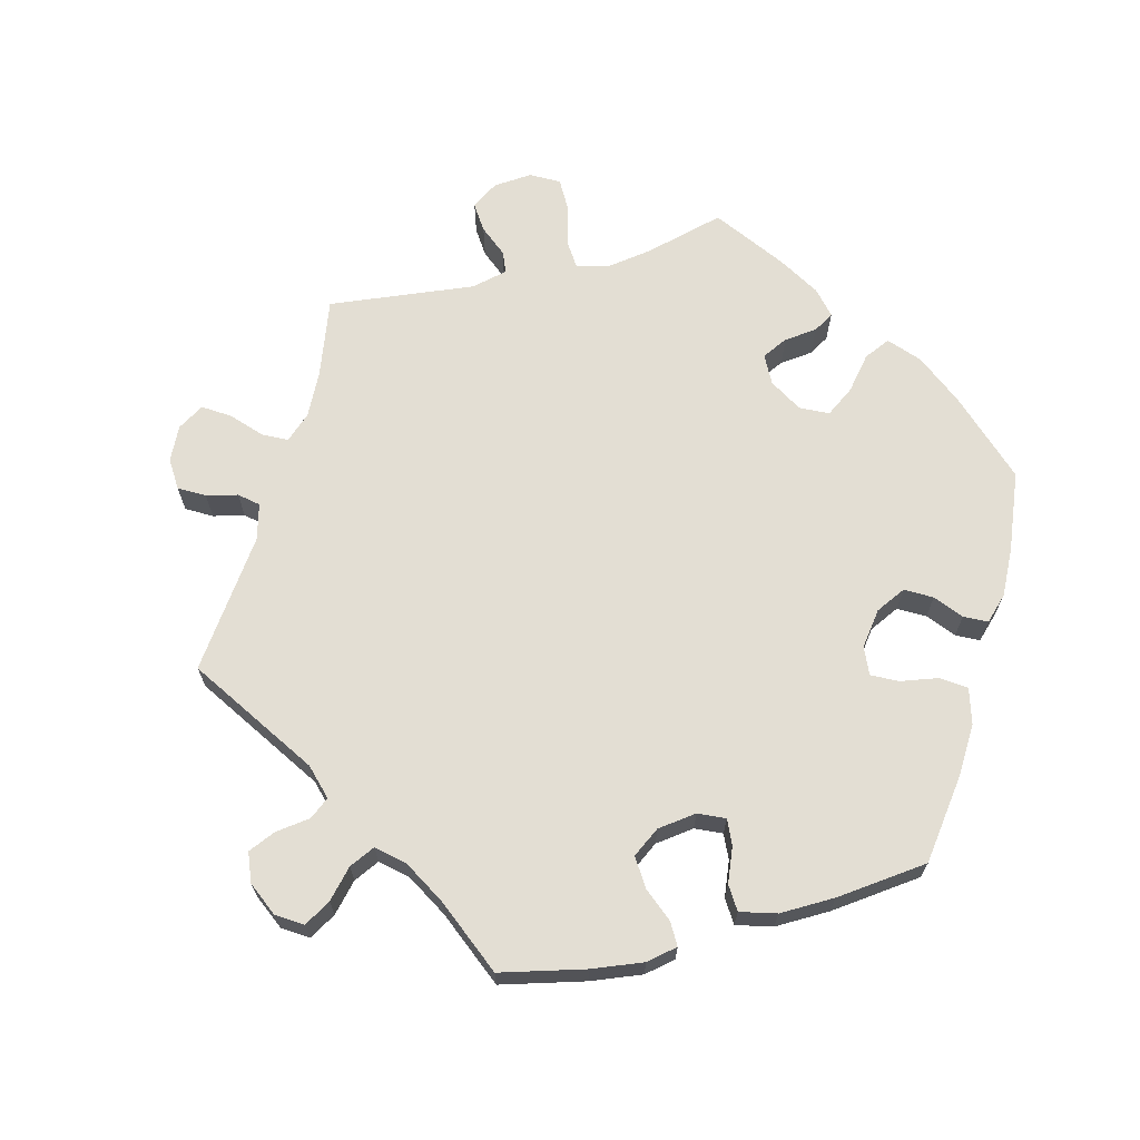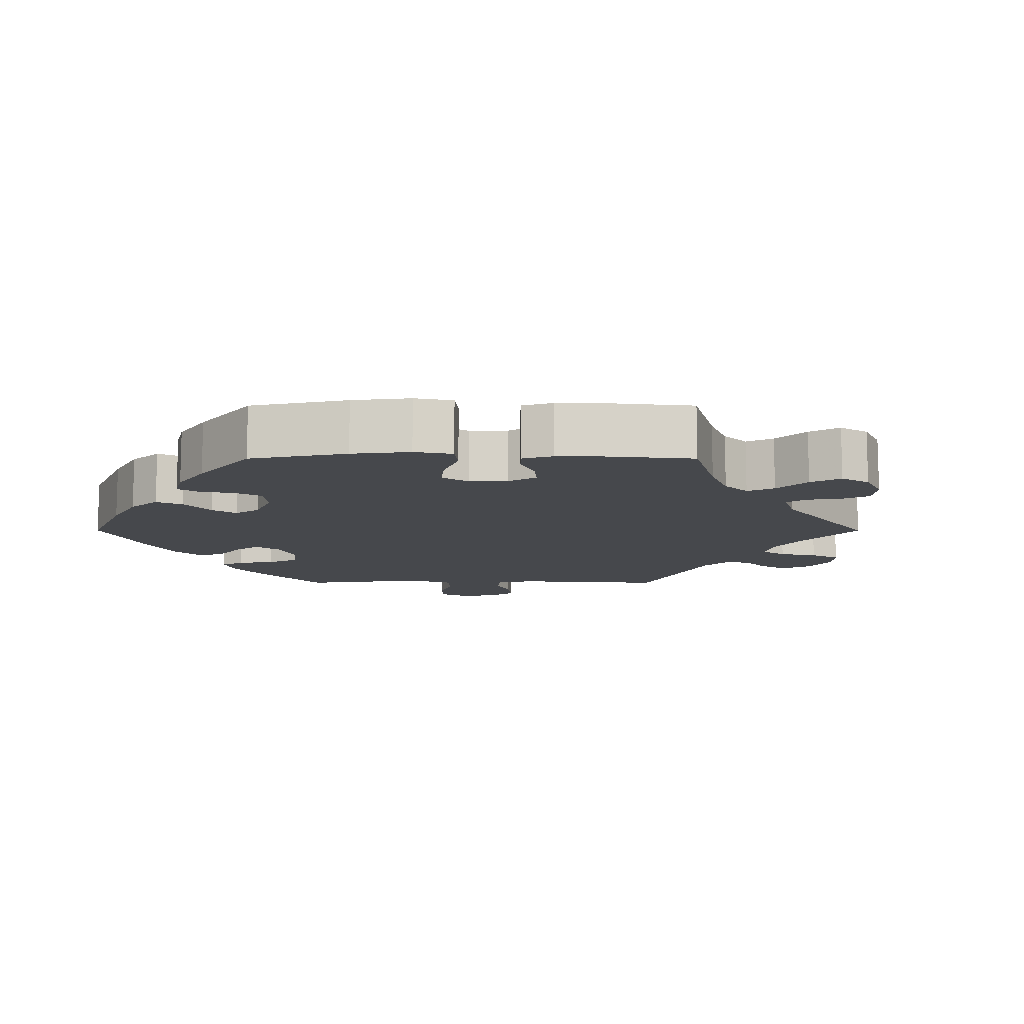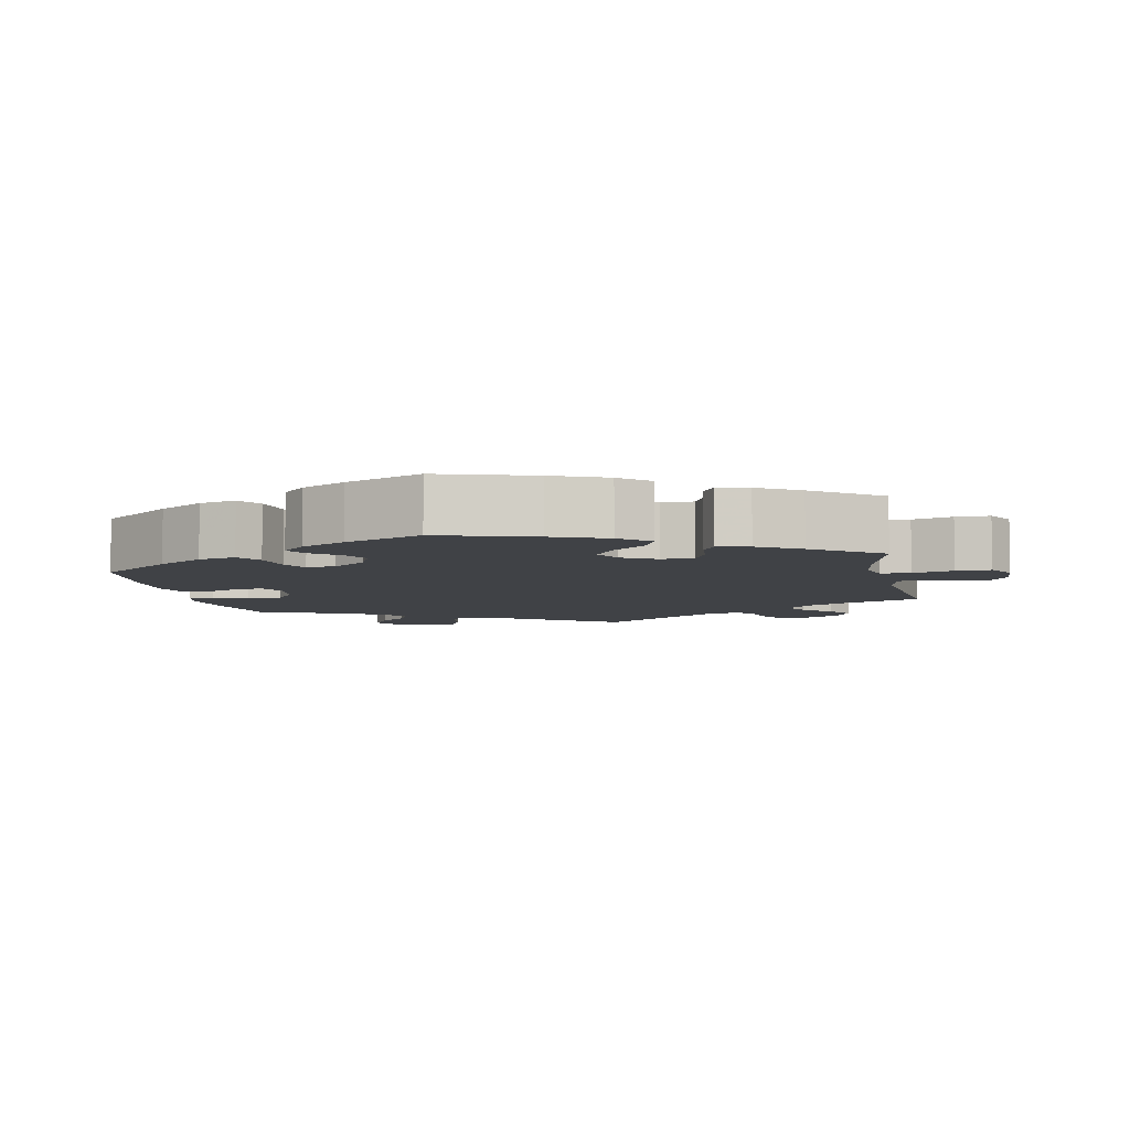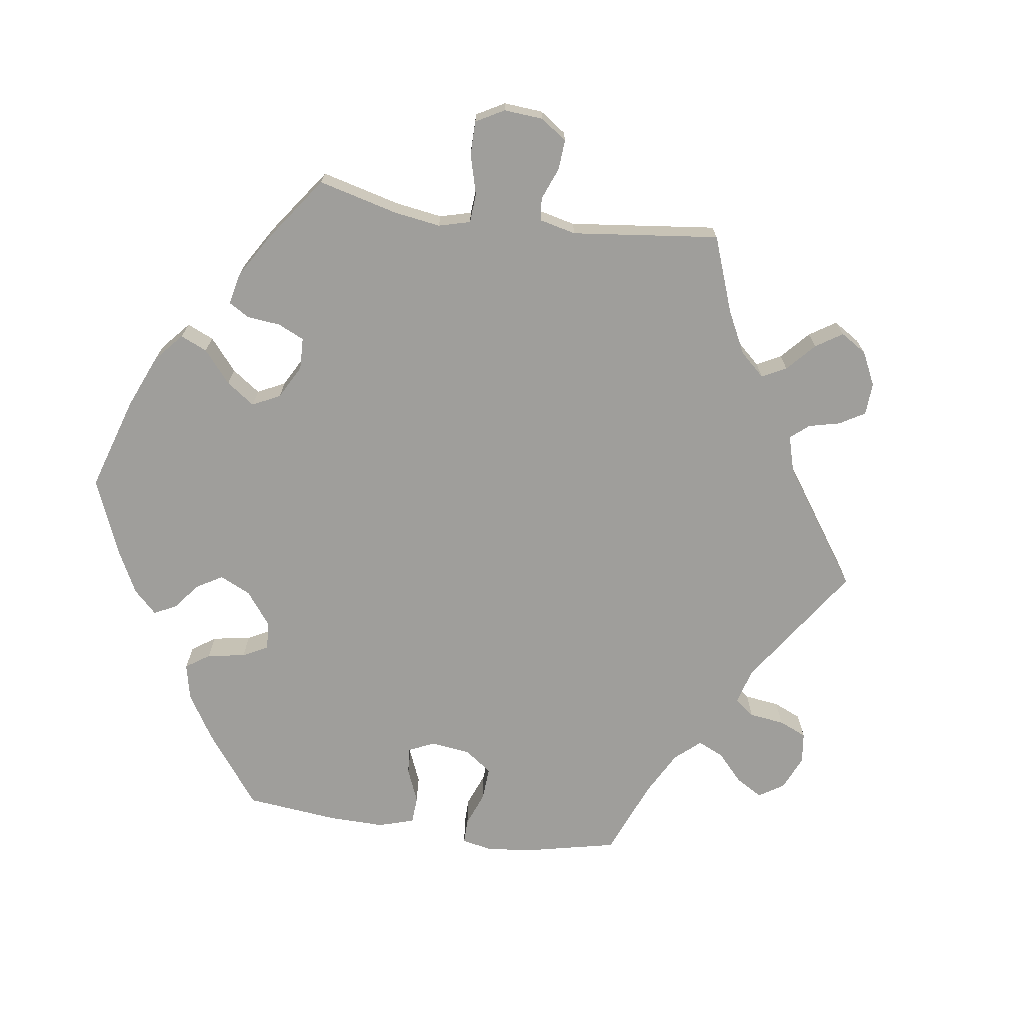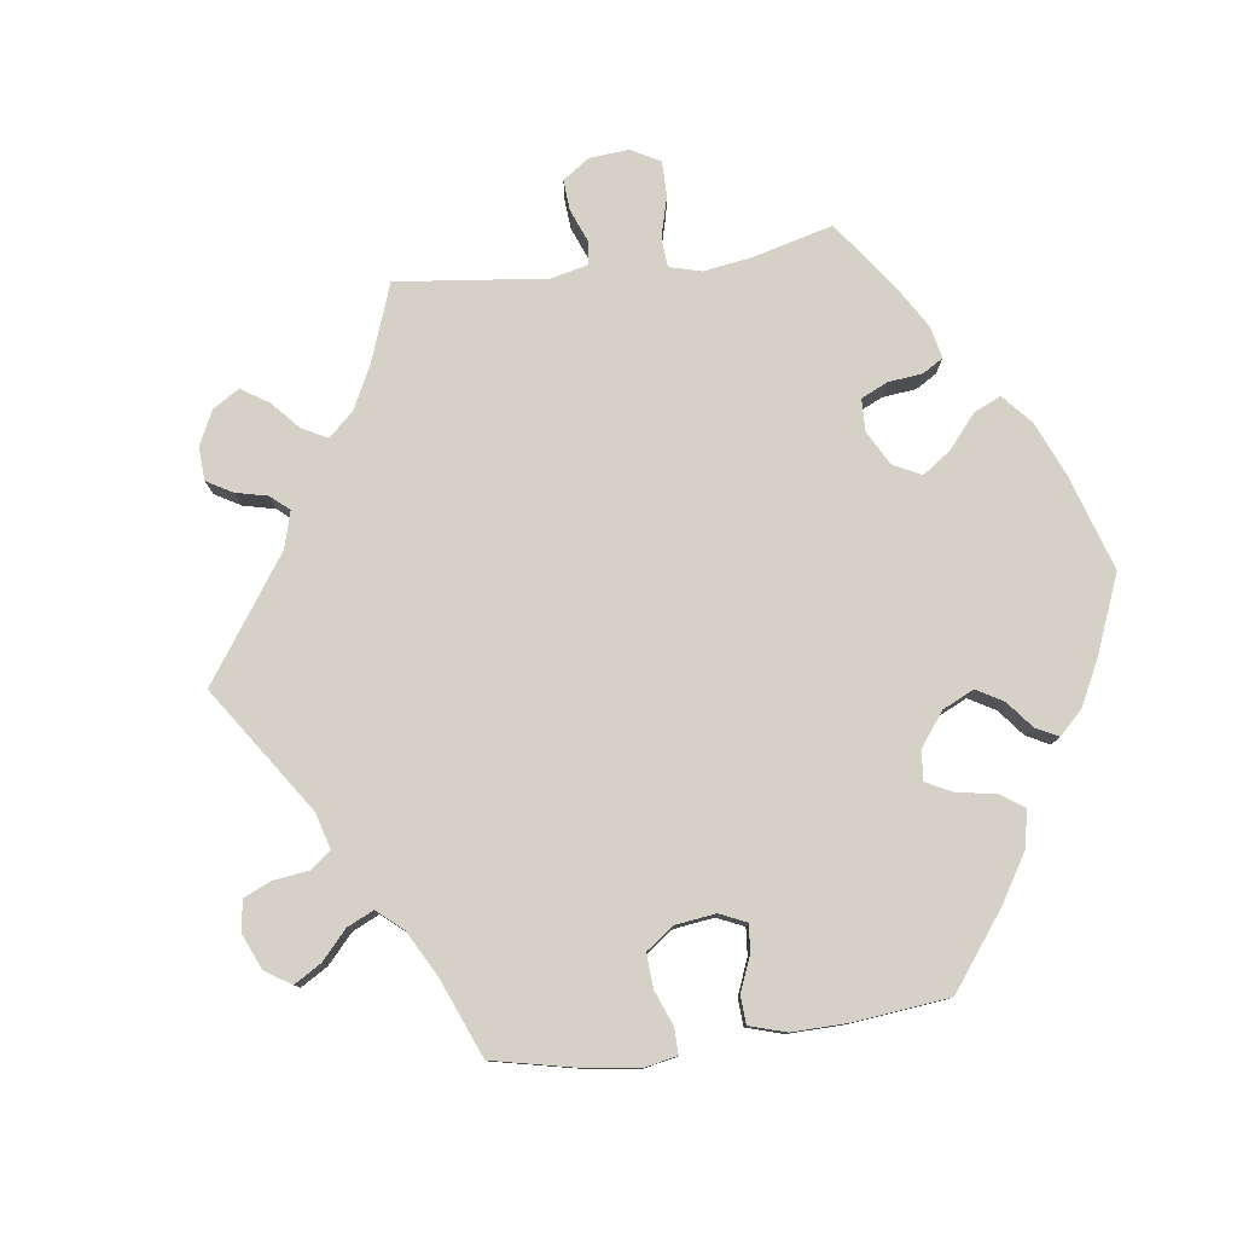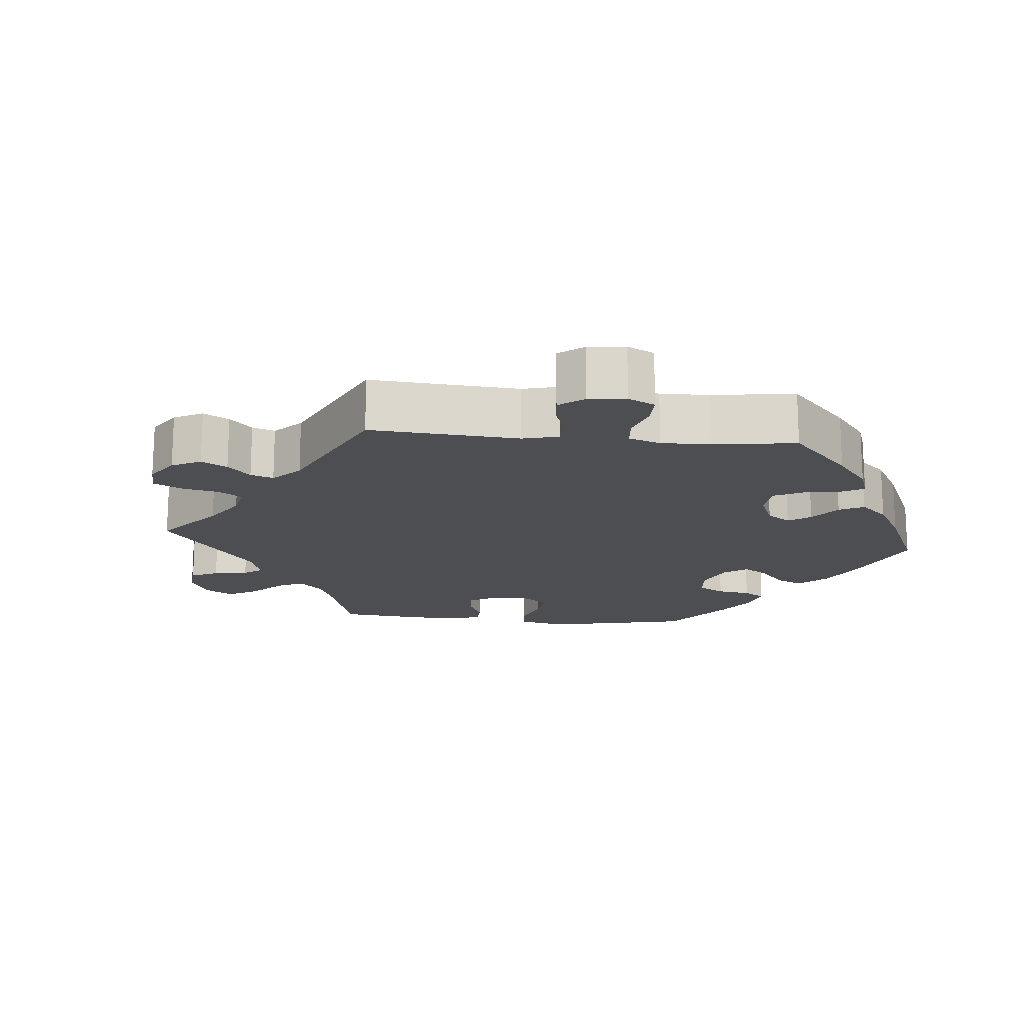
<metadata>
{"format":"obj","ext":"obj","renderer":"f3d","projection":"perspective","resolution":1024,"background":"white","views":[{"elev":67.3,"azim":-164.4,"up":"+Y"},{"elev":-11.1,"azim":-30.1,"up":"+Y"},{"elev":-6.4,"azim":-48.0,"up":"+Y"},{"elev":-70.8,"azim":22.0,"up":"+Y"},{"elev":78.9,"azim":-157.6,"up":"+Y"},{"elev":-16.8,"azim":144.6,"up":"+Y"}]}
</metadata>
<code>
v 0.313 0.07 -0.379
v 0.276 0.07 -0.415
v 0.289 0.07 -0.447
v 0.328 0.07 -0.477
v 0.353 0.07 -0.511
v 0.336 0.07 -0.551
v 0.294 0.07 -0.582
v 0.252 0.07 -0.584
v 0.231 0.07 -0.546
v 0.22 0.07 -0.495
v 0.197 0.07 -0.462
v 0.151 0.07 -0.471
v 0.092 0.07 -0.507
v 0 0.07 -0.578
v -0.115 0.07 -0.541
v -0.182 0.07 -0.513
v -0.216 0.07 -0.483
v -0.198 0.07 -0.453
v -0.158 0.07 -0.421
v -0.132 0.07 -0.382
v -0.151 0.07 -0.339
v -0.195 0.07 -0.305
v -0.235 0.07 -0.301
v -0.251 0.07 -0.335
v -0.258 0.07 -0.386
v -0.279 0.07 -0.418
v -0.33 0.07 -0.406
v -0.396 0.07 -0.366
v -0.501 0.07 -0.289
v -0.516 0.07 -0.163
v -0.518 0.07 -0.088
v -0.502 0.07 -0.038
v -0.462 0.07 -0.035
v -0.411 0.07 -0.054
v -0.371 0.07 -0.056
v -0.354 0.07 -0.019
v -0.361 0.07 0.038
v -0.388 0.07 0.077
v -0.43 0.07 0.077
v -0.474 0.07 0.06
v -0.509 0.07 0.062
v -0.521 0.07 0.106
v -0.517 0.07 0.174
v -0.501 0.07 0.288
v -0.4 0.07 0.38
v -0.335 0.07 0.429
v -0.284 0.07 0.446
v -0.26 0.07 0.413
v -0.25 0.07 0.355
v -0.23 0.07 0.311
v -0.187 0.07 0.308
v -0.141 0.07 0.336
v -0.12 0.07 0.375
v -0.143 0.07 0.408
v -0.181 0.07 0.436
v -0.197 0.07 0.465
v -0.167 0.07 0.498
v -0.107 0.07 0.531
v -0.001 0.07 0.578
v 0.081 0.07 0.497
v 0.132 0.07 0.456
v 0.176 0.07 0.444
v 0.199 0.07 0.478
v 0.214 0.07 0.534
v 0.238 0.07 0.575
v 0.283 0.07 0.574
v 0.328 0.07 0.543
v 0.347 0.07 0.502
v 0.323 0.07 0.467
v 0.285 0.07 0.437
v 0.272 0.07 0.408
v 0.31 0.07 0.372
v 0.5 0.07 0.289
v 0.48 0.07 0.177
v 0.476 0.07 0.111
v 0.49 0.07 0.067
v 0.528 0.07 0.065
v 0.579 0.07 0.081
v 0.623 0.07 0.083
v 0.643 0.07 0.045
v 0.639 0.07 -0.007
v 0.614 0.07 -0.045
v 0.573 0.07 -0.045
v 0.53 0.07 -0.032
v 0.497 0.07 -0.038
v 0.484 0.07 -0.089
v 0.5 0.07 -0.289
v 0.313 0 -0.379
v 0.276 0 -0.415
v 0.289 0 -0.447
v 0.328 0 -0.477
v 0.353 0 -0.511
v 0.336 0 -0.551
v 0.294 0 -0.582
v 0.252 0 -0.584
v 0.231 0 -0.546
v 0.22 0 -0.495
v 0.197 0 -0.462
v 0.151 0 -0.471
v 0.092 0 -0.507
v 0 0 -0.578
v -0.115 0 -0.541
v -0.182 0 -0.513
v -0.216 0 -0.483
v -0.198 0 -0.453
v -0.158 0 -0.421
v -0.132 0 -0.382
v -0.151 0 -0.339
v -0.195 0 -0.305
v -0.235 0 -0.301
v -0.251 0 -0.335
v -0.258 0 -0.386
v -0.279 0 -0.418
v -0.33 0 -0.406
v -0.396 0 -0.366
v -0.501 0 -0.289
v -0.516 0 -0.163
v -0.518 0 -0.088
v -0.502 0 -0.038
v -0.462 0 -0.035
v -0.411 0 -0.054
v -0.371 0 -0.056
v -0.354 0 -0.019
v -0.361 0 0.038
v -0.388 0 0.077
v -0.43 0 0.077
v -0.474 0 0.06
v -0.509 0 0.062
v -0.521 0 0.106
v -0.517 0 0.174
v -0.501 0 0.288
v -0.4 0 0.38
v -0.335 0 0.429
v -0.284 0 0.446
v -0.26 0 0.413
v -0.25 0 0.355
v -0.23 0 0.311
v -0.187 0 0.308
v -0.141 0 0.336
v -0.12 0 0.375
v -0.143 0 0.408
v -0.181 0 0.436
v -0.197 0 0.465
v -0.167 0 0.498
v -0.107 0 0.531
v -0.001 0 0.578
v 0.081 0 0.497
v 0.132 0 0.456
v 0.176 0 0.444
v 0.199 0 0.478
v 0.214 0 0.534
v 0.238 0 0.575
v 0.283 0 0.574
v 0.328 0 0.543
v 0.347 0 0.502
v 0.323 0 0.467
v 0.285 0 0.437
v 0.272 0 0.408
v 0.31 0 0.372
v 0.5 0 0.289
v 0.48 0 0.177
v 0.476 0 0.111
v 0.49 0 0.067
v 0.528 0 0.065
v 0.579 0 0.081
v 0.623 0 0.083
v 0.643 0 0.045
v 0.639 0 -0.007
v 0.614 0 -0.045
v 0.573 0 -0.045
v 0.53 0 -0.032
v 0.497 0 -0.038
v 0.484 0 -0.089
v 0.5 0 -0.289
f 86 87 1
f 85 86 1 2
f 81 82 83 84
f 81 84 85
f 80 81 85
f 77 78 79 80
f 76 77 80 85
f 75 76 85 2
f 72 73 74
f 71 72 74 75
f 67 68 69 70
f 67 70 71
f 66 67 71
f 63 64 65 66
f 62 63 66 71
f 61 62 71 75
f 57 58 59 60
f 54 55 56 57
f 53 54 57 60
f 52 53 60 61
f 46 47 48 49
f 46 49 50
f 45 46 50
f 44 45 50
f 43 44 50 51
f 39 40 41 42
f 38 39 42 43
f 31 32 33 34
f 31 34 35
f 30 31 35
f 29 30 35
f 28 29 35
f 27 28 35 36
f 24 25 26 27
f 23 24 27 36
f 16 17 18 19
f 16 19 20
f 13 14 15 16
f 12 13 16 20
f 11 12 20 21
f 7 8 9 10
f 7 10 11
f 6 7 11
f 3 4 5 6
f 3 6 11
f 2 3 11 21
f 51 52 61 75
f 38 43 51 75
f 37 38 75 2
f 22 23 36 37
f 2 21 22 37
f 88 174 173
f 89 88 173 172
f 171 170 169 168
f 172 171 168
f 172 168 167
f 167 166 165 164
f 172 167 164 163
f 89 172 163 162
f 161 160 159
f 162 161 159 158
f 157 156 155 154
f 158 157 154
f 158 154 153
f 153 152 151 150
f 158 153 150 149
f 162 158 149 148
f 147 146 145 144
f 144 143 142 141
f 147 144 141 140
f 148 147 140 139
f 136 135 134 133
f 137 136 133
f 137 133 132
f 137 132 131
f 138 137 131 130
f 129 128 127 126
f 130 129 126 125
f 121 120 119 118
f 122 121 118
f 122 118 117
f 122 117 116
f 122 116 115
f 123 122 115 114
f 114 113 112 111
f 123 114 111 110
f 106 105 104 103
f 107 106 103
f 103 102 101 100
f 107 103 100 99
f 108 107 99 98
f 97 96 95 94
f 98 97 94
f 98 94 93
f 93 92 91 90
f 98 93 90
f 108 98 90 89
f 162 148 139 138
f 162 138 130 125
f 89 162 125 124
f 124 123 110 109
f 124 109 108 89
f 1 88 89 2
f 2 89 90 3
f 3 90 91 4
f 4 91 92 5
f 5 92 93 6
f 6 93 94 7
f 7 94 95 8
f 8 95 96 9
f 9 96 97 10
f 10 97 98 11
f 11 98 99 12
f 12 99 100 13
f 13 100 101 14
f 14 101 102 15
f 15 102 103 16
f 16 103 104 17
f 17 104 105 18
f 18 105 106 19
f 19 106 107 20
f 20 107 108 21
f 21 108 109 22
f 22 109 110 23
f 23 110 111 24
f 24 111 112 25
f 25 112 113 26
f 26 113 114 27
f 27 114 115 28
f 28 115 116 29
f 29 116 117 30
f 30 117 118 31
f 31 118 119 32
f 32 119 120 33
f 33 120 121 34
f 34 121 122 35
f 35 122 123 36
f 36 123 124 37
f 37 124 125 38
f 38 125 126 39
f 39 126 127 40
f 40 127 128 41
f 41 128 129 42
f 42 129 130 43
f 43 130 131 44
f 44 131 132 45
f 45 132 133 46
f 46 133 134 47
f 47 134 135 48
f 48 135 136 49
f 49 136 137 50
f 50 137 138 51
f 51 138 139 52
f 52 139 140 53
f 53 140 141 54
f 54 141 142 55
f 55 142 143 56
f 56 143 144 57
f 57 144 145 58
f 58 145 146 59
f 59 146 147 60
f 60 147 148 61
f 61 148 149 62
f 62 149 150 63
f 63 150 151 64
f 64 151 152 65
f 65 152 153 66
f 66 153 154 67
f 67 154 155 68
f 68 155 156 69
f 69 156 157 70
f 70 157 158 71
f 71 158 159 72
f 72 159 160 73
f 73 160 161 74
f 74 161 162 75
f 75 162 163 76
f 76 163 164 77
f 77 164 165 78
f 78 165 166 79
f 79 166 167 80
f 80 167 168 81
f 81 168 169 82
f 82 169 170 83
f 83 170 171 84
f 84 171 172 85
f 85 172 173 86
f 86 173 174 87
f 87 174 88 1

</code>
